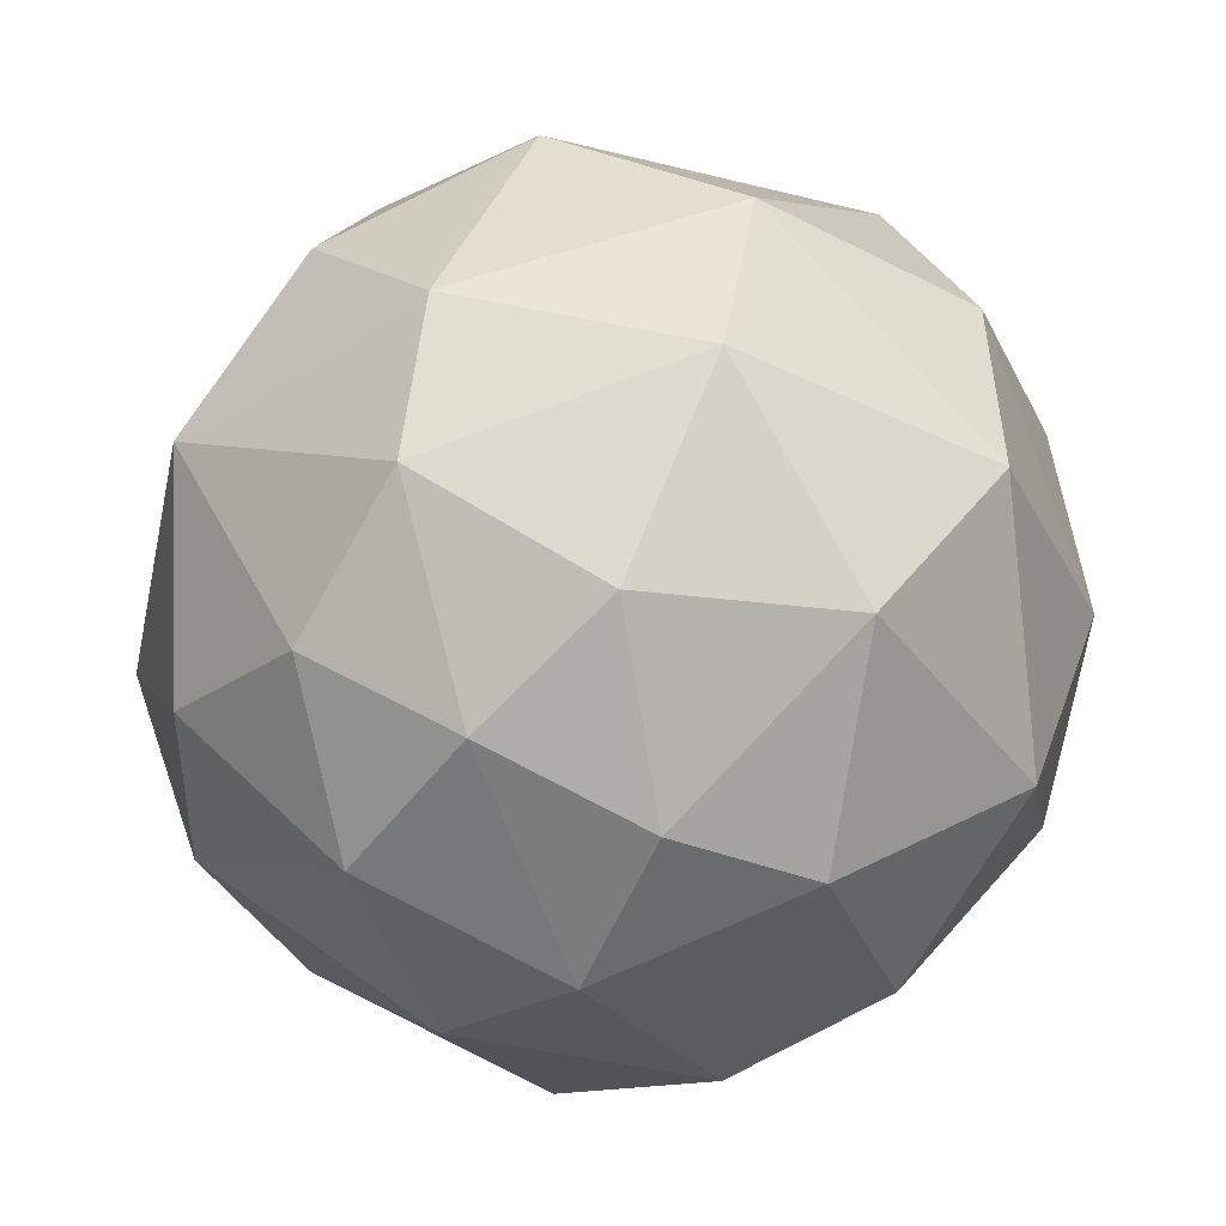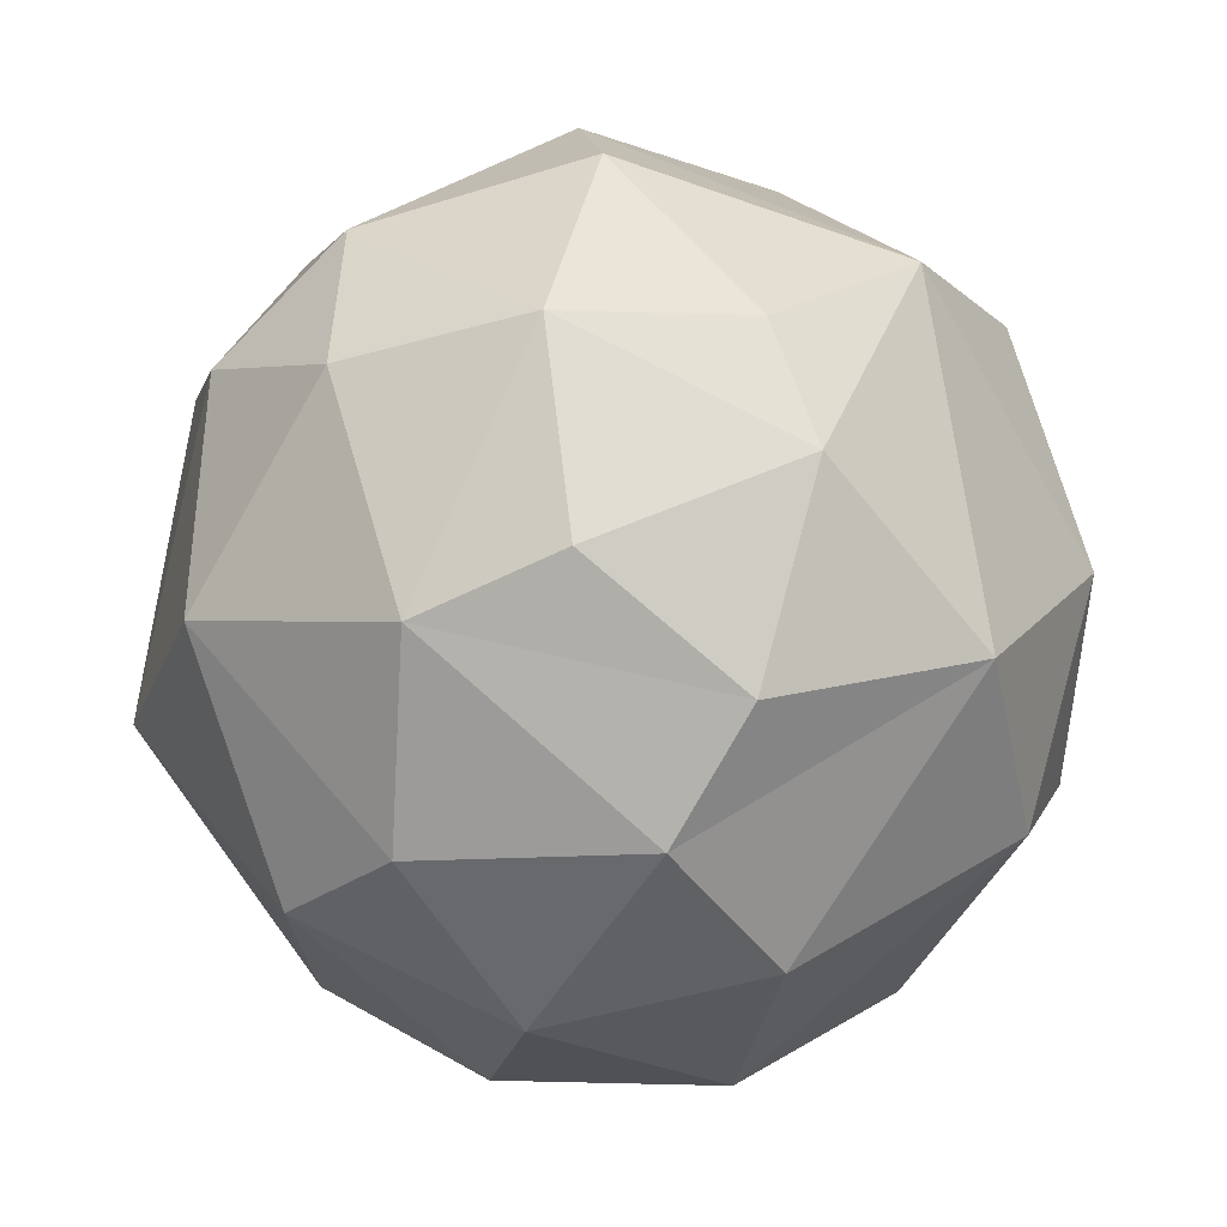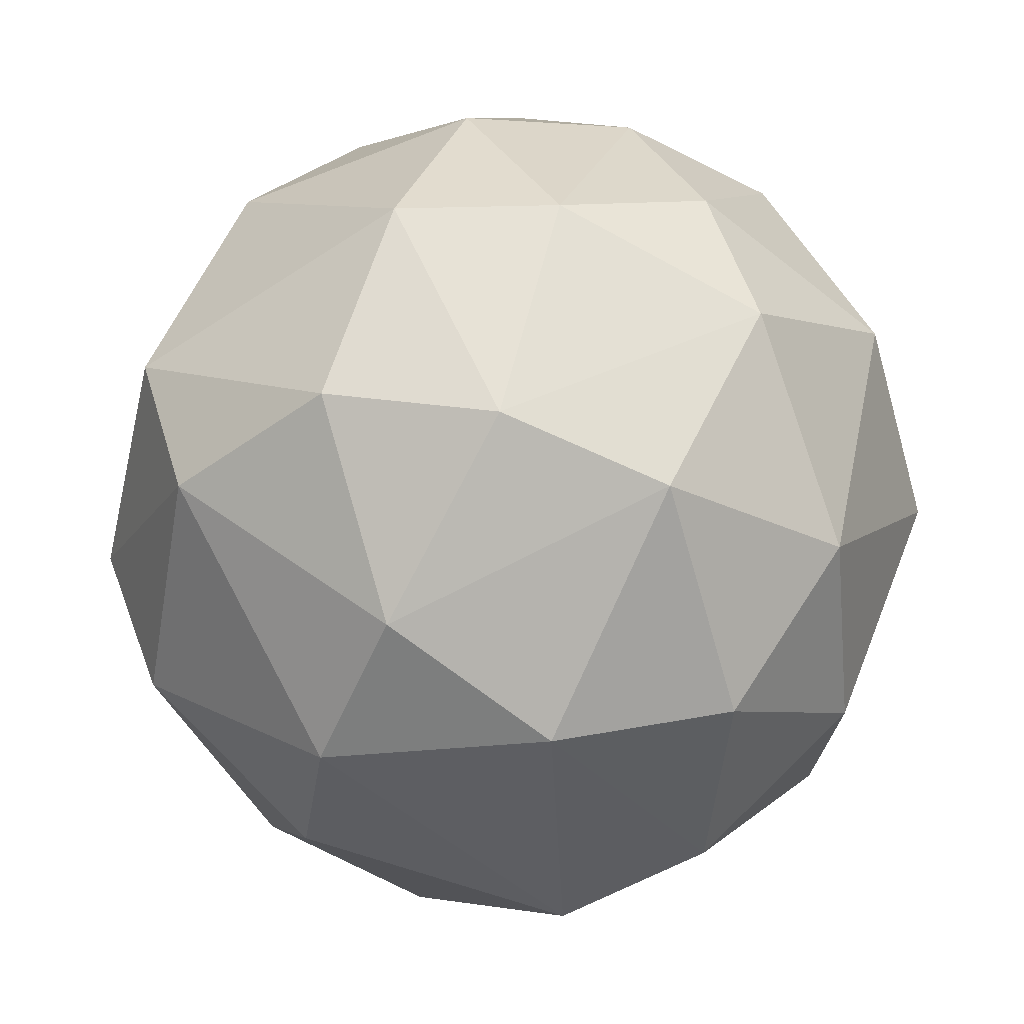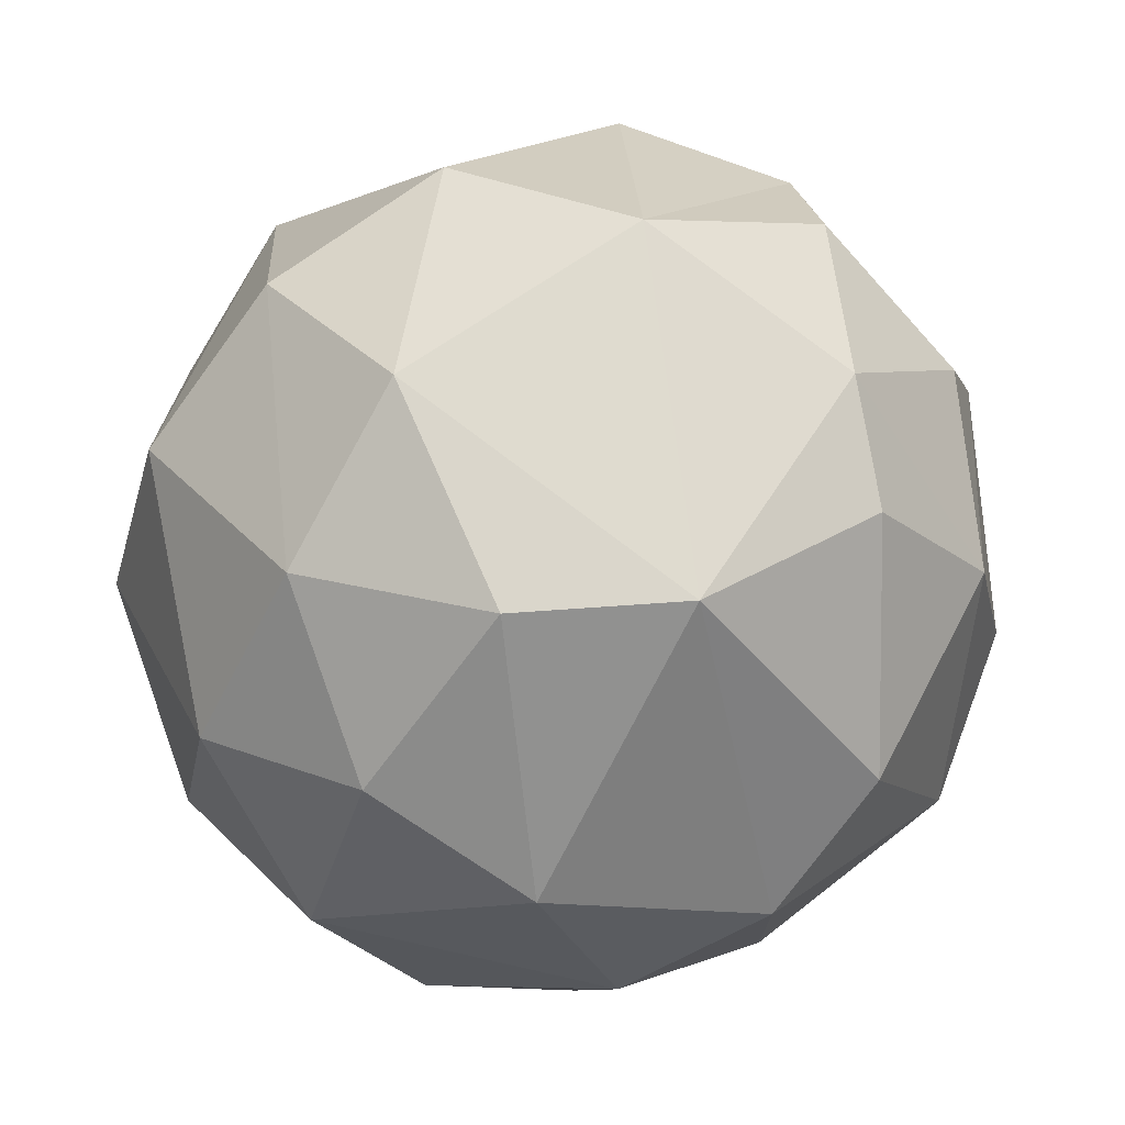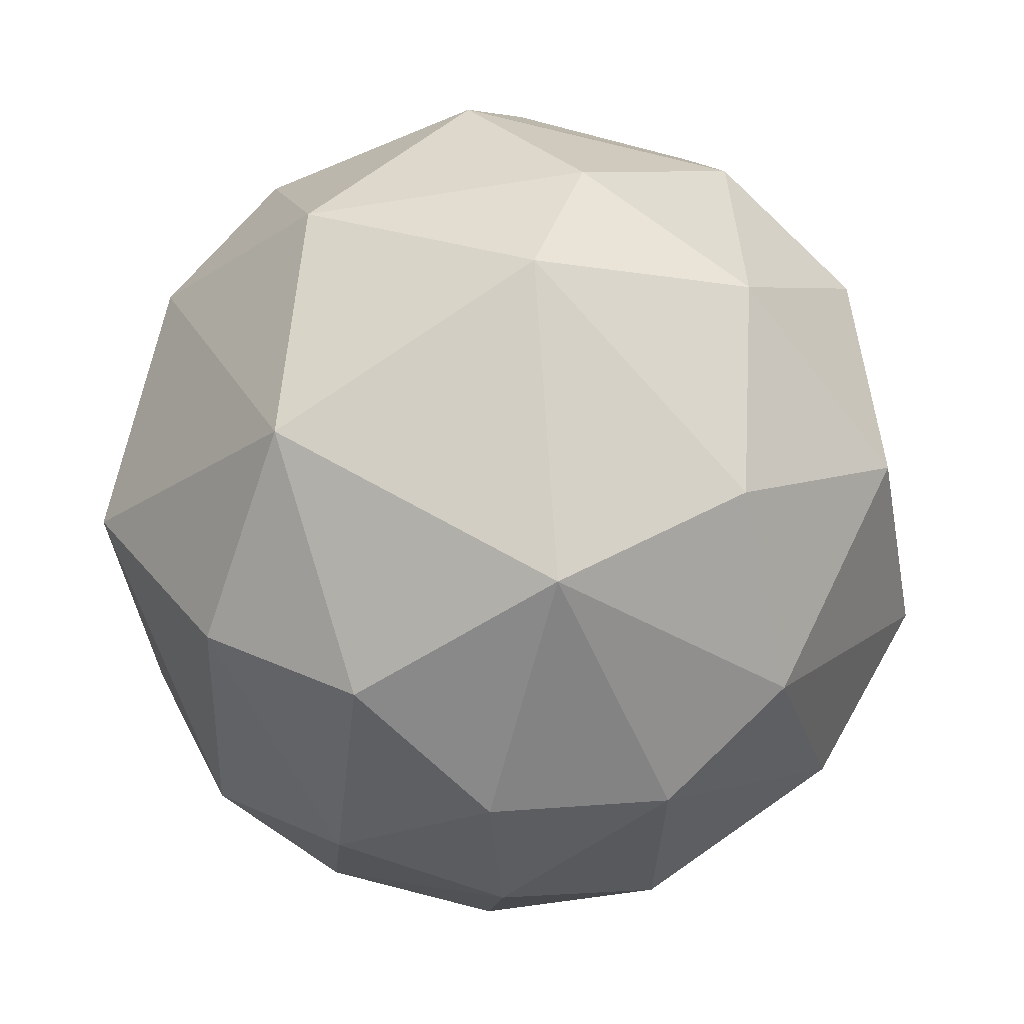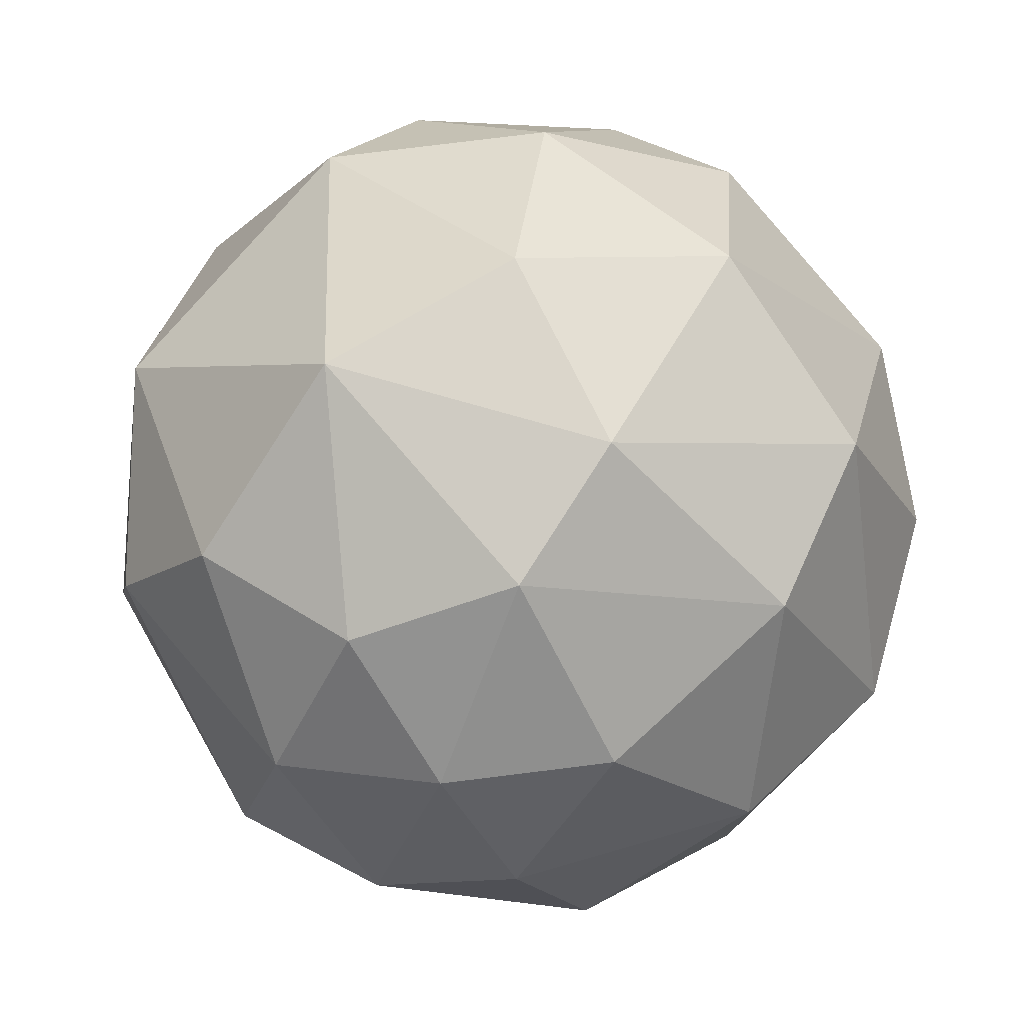
<metadata>
{"format":"obj","ext":"obj","renderer":"f3d","projection":"perspective","resolution":1024,"background":"white","views":[{"elev":-71.6,"azim":37.3,"up":"+Y"},{"elev":77.0,"azim":15.2,"up":"+Y"},{"elev":-62.2,"azim":-26.3,"up":"+Z"},{"elev":-41.5,"azim":122.8,"up":"+Z"},{"elev":-9.3,"azim":-30.5,"up":"+Y"},{"elev":-39.4,"azim":-0.0,"up":"+Y"}]}
</metadata>
<code>
v -0.1082 0.4671 -0.1571
v -0.1108 0.321 -0.3736
v -0.1592 0.1607 -0.4537
v 0.09157 0.446 -0.2126
v 0.04931 -0 -0.5006
v 0.04493 -0.2968 -0.4086
v 0.2337 -0.09004 -0.4373
v 0.2178 0.2998 -0.3544
v 0.3207 0.1345 -0.3689
v 0.2786 -0.275 -0.3211
v 0.09054 -0.4506 -0.2134
v 0.4085 -0.06681 -0.2846
v 0.4703 0.1023 -0.1476
v 0.006567 -0.4963 -0.06667
v 0.5011 -0.04866 0.04437
v 0.1739 0.4679 -0.09405
v 0.4415 -0.2451 -0.04816
v 0.3794 0.3427 0.02334
v 0.4647 0.15 0.1422
v 0.2779 -0.4258 -0.03332
v 0.3944 -0.1369 0.2889
v 0.3056 -0.3253 0.2313
v 0.1748 0.4496 0.1431
v 0.2658 0.2476 0.3498
v 0.2476 0.01063 0.4442
v 0.1148 -0.472 0.1388
v 0.1305 0.3899 0.2899
v 0.03957 0.196 0.4628
v 0.1083 -0.2513 0.4241
v 0.004642 -0.04794 0.4997
v 0.009079 -0.3766 0.3346
v -0.1143 0.3351 0.3555
v -0.2034 -0.1545 0.4439
v -0.07812 -0.4829 0.1125
v -0.02026 0.4974 0.05948
v -0.2149 0.2044 0.4148
v -0.1779 -0.3912 0.2547
v -0.3761 0.2907 0.179
v -0.3468 -0.2671 0.2487
v -0.4473 0.01772 0.2483
v -0.1537 0.4574 0.159
v -0.434 0.2407 -0.08162
v -0.4565 -0.1947 0.09831
v -0.2681 -0.423 0.06052
v -0.4984 -0.03673 -0.1189
v -0.2983 0.3958 -0.07444
v -0.3278 -0.1946 -0.3309
v -0.337 0.286 -0.2433
v -0.4186 0.003599 -0.2849
v -0.3239 -0.3573 -0.1474
v -0.1603 -0.448 -0.1596
v -0.1691 -0.03815 -0.4716
v -0.1547 -0.2853 -0.3864
f 4 8 2
f 2 8 3
f 1 35 16
f 8 9 5
f 13 8 18
f 7 9 12
f 16 18 8
f 9 13 12
f 12 17 10
f 13 15 12
f 18 19 13
f 14 20 26
f 15 21 17
f 17 21 22
f 17 22 20
f 20 22 26
f 19 21 15
f 19 24 25
f 19 25 21
f 23 27 18
f 22 21 29
f 25 29 21
f 29 31 22
f 27 28 24
f 31 34 26
f 28 30 25
f 35 41 23
f 30 33 29
f 36 33 30
f 14 26 34
f 33 37 31
f 32 41 38
f 40 43 39
f 41 35 1
f 43 45 50
f 43 50 44
f 51 14 34
f 49 47 45
f 49 3 52
f 1 2 48
f 47 53 50
f 3 8 5
f 1 16 4
f 6 5 7
f 6 7 10
f 5 9 7
f 4 16 8
f 6 10 11
f 7 12 10
f 11 10 20
f 20 10 17
f 42 40 38
f 14 11 20
f 12 15 17
f 13 19 15
f 16 23 18
f 16 35 23
f 18 24 19
f 18 27 24
f 26 22 31
f 25 30 29
f 25 24 28
f 27 23 41
f 27 32 28
f 32 27 41
f 29 33 31
f 28 32 36
f 28 36 30
f 34 31 37
f 33 36 40
f 33 40 39
f 33 39 37
f 36 32 38
f 37 39 44
f 34 37 44
f 40 36 38
f 39 43 44
f 43 40 45
f 38 41 46
f 38 46 42
f 49 42 48
f 44 51 34
f 41 1 46
f 46 48 42
f 51 44 50
f 11 53 6
f 50 45 47
f 46 1 48
f 49 48 3
f 49 52 47
f 51 50 53
f 48 2 3
f 47 52 53
f 14 51 11
f 6 52 5
f 2 1 4
f 52 3 5
f 13 9 8
f 42 45 40
f 49 45 42
f 11 51 53
f 6 53 52

</code>
